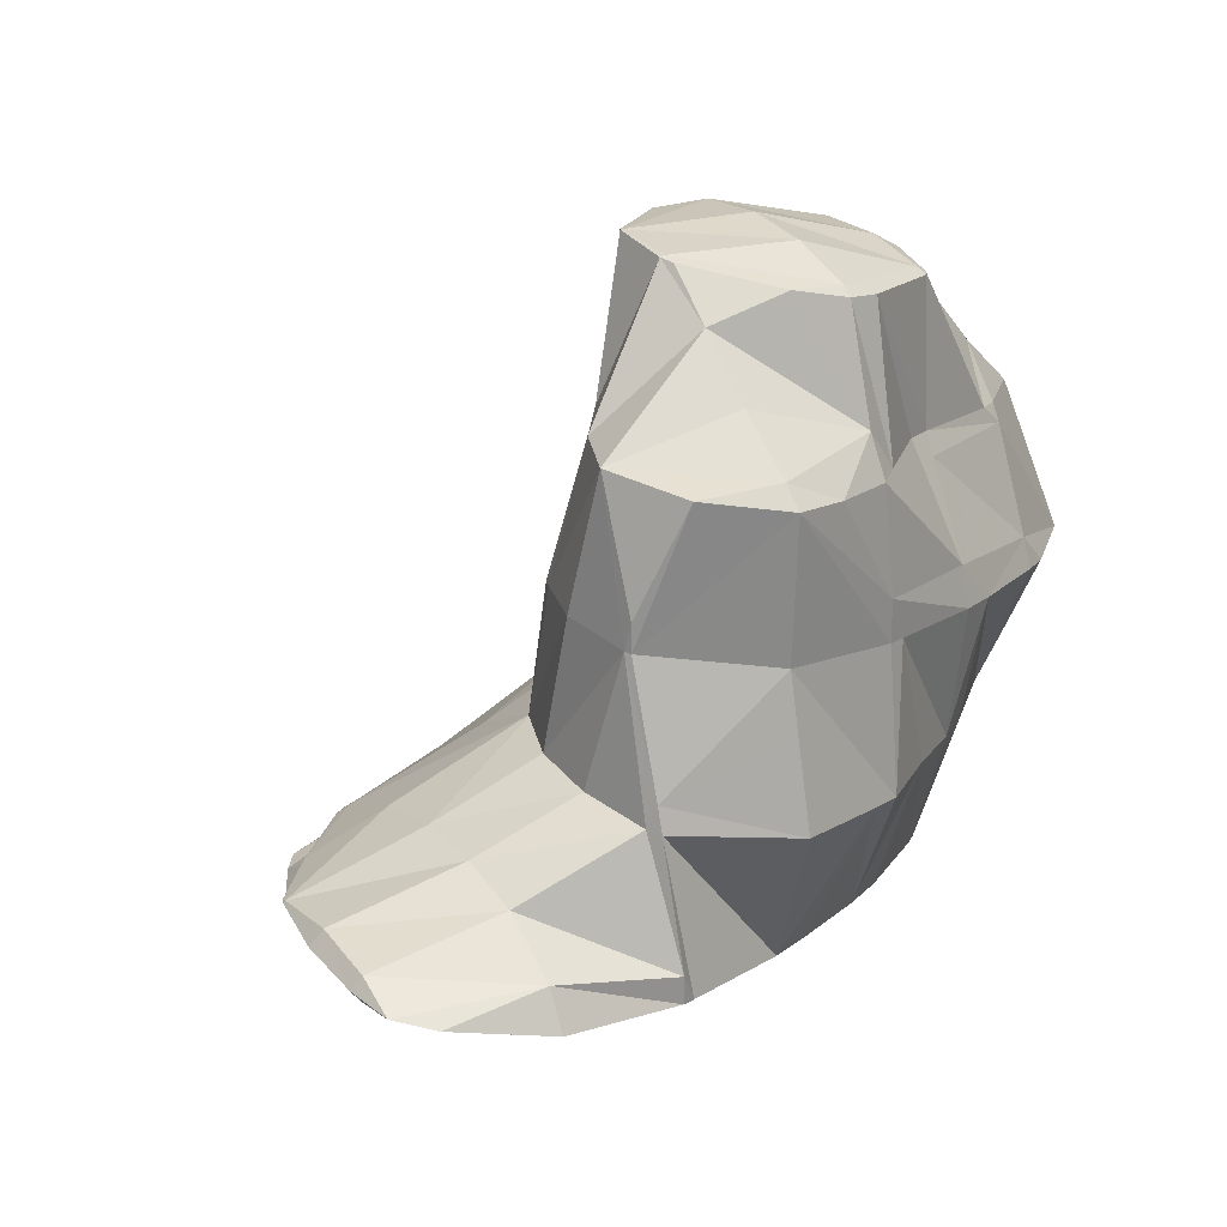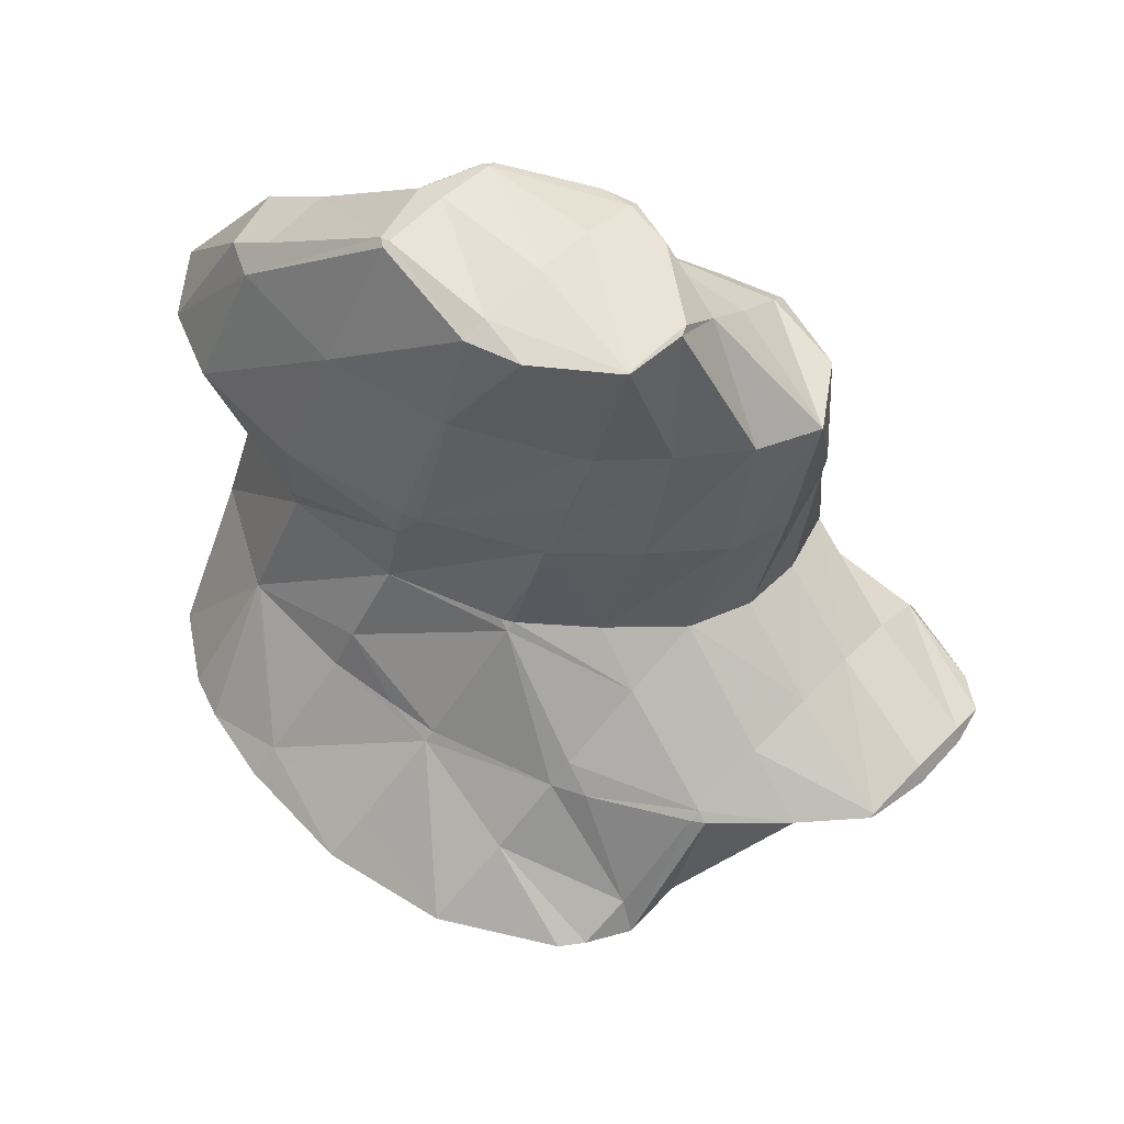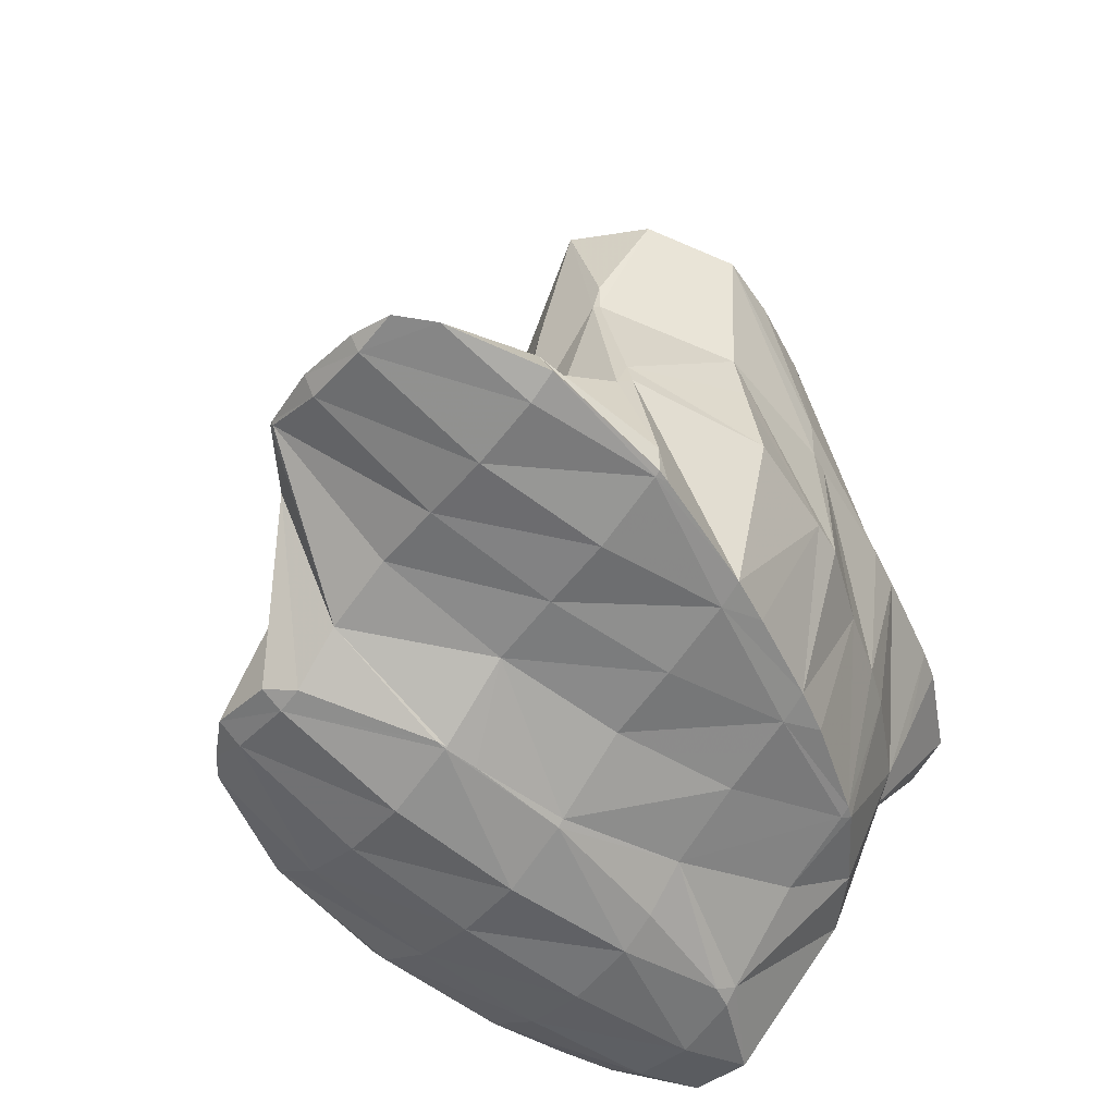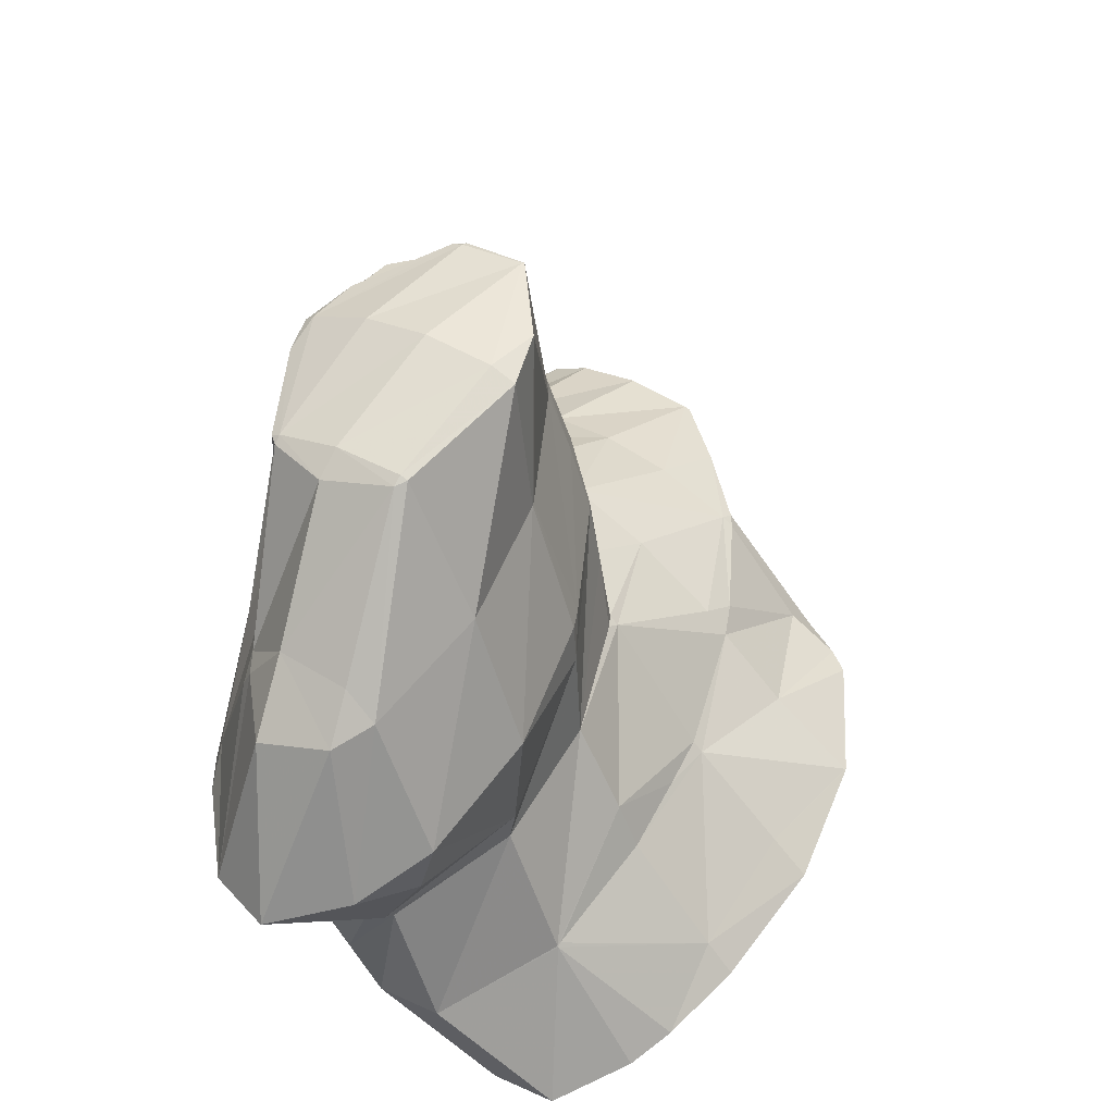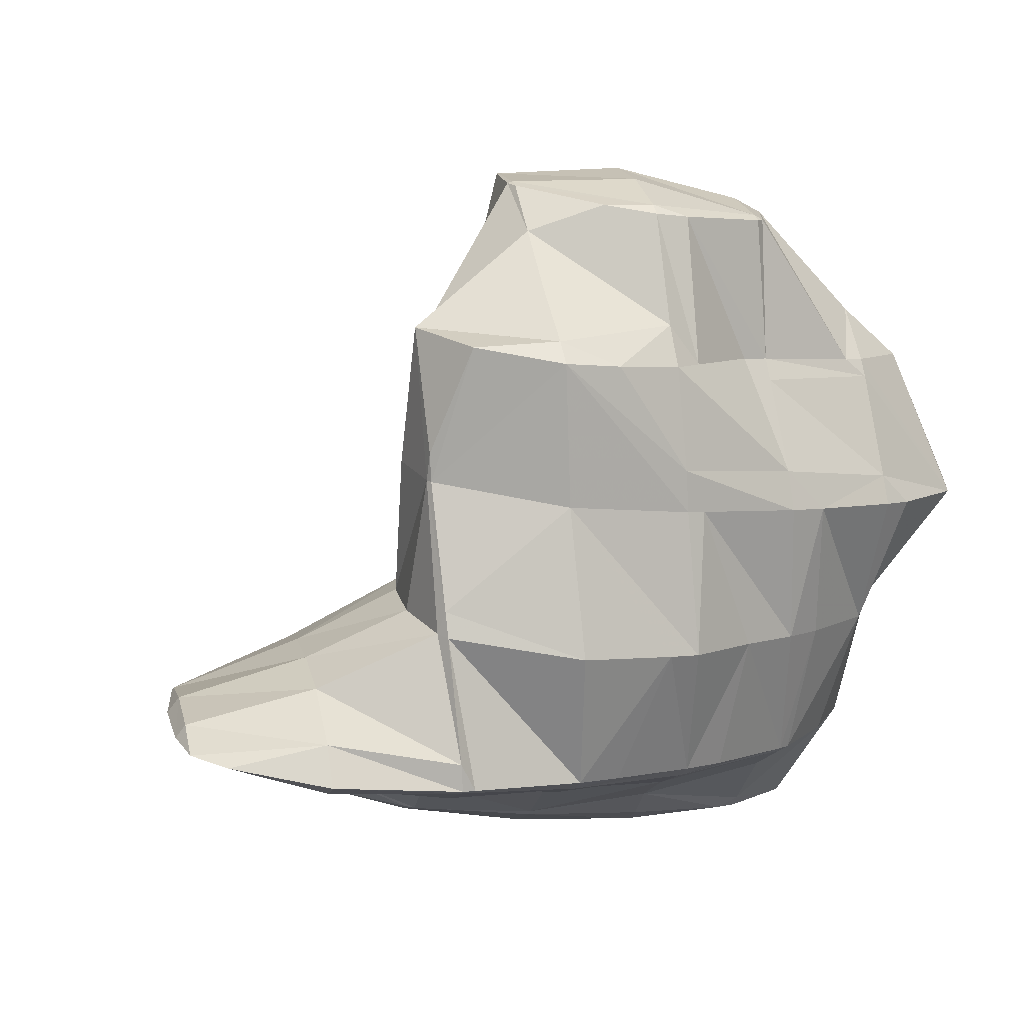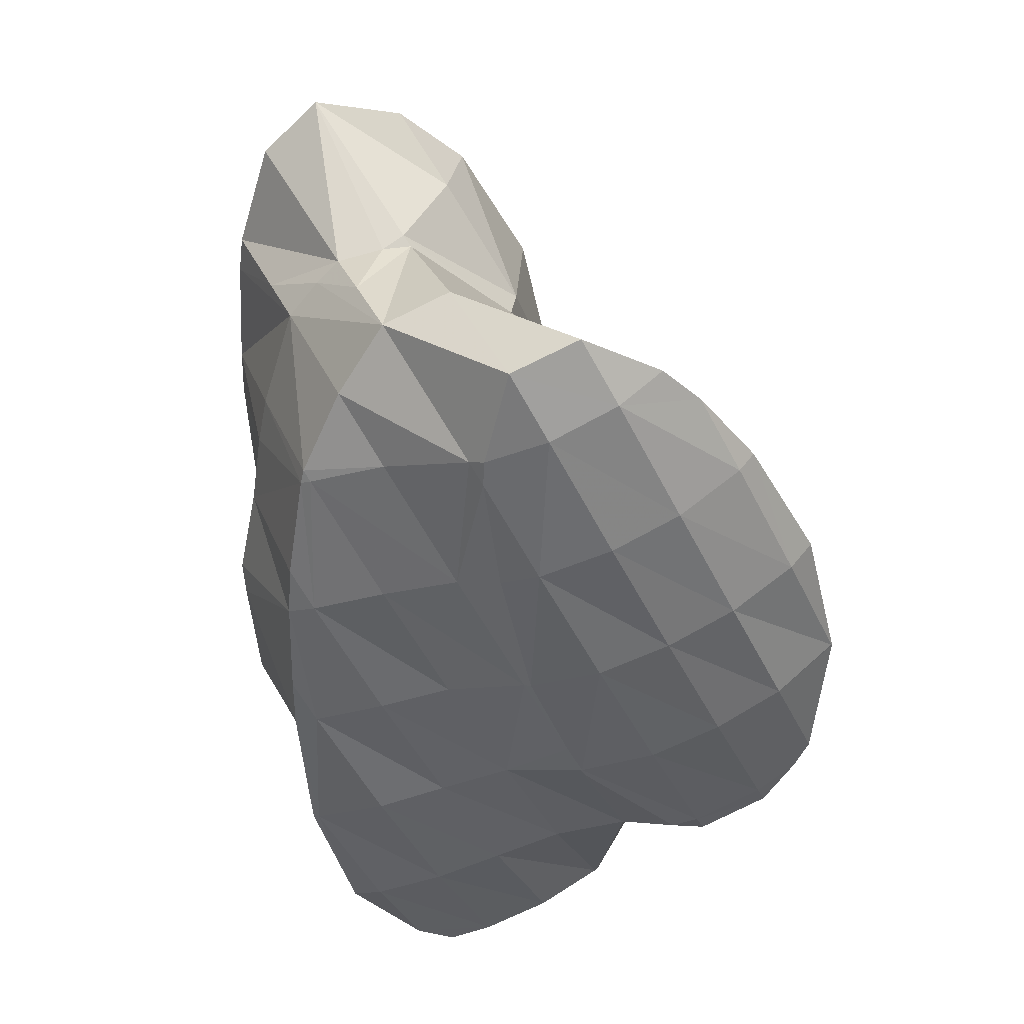
<metadata>
{"format":"obj","ext":"obj","renderer":"f3d","projection":"perspective","resolution":1024,"background":"white","views":[{"elev":17.7,"azim":-64.8,"up":"+Z"},{"elev":66.5,"azim":-168.3,"up":"+Z"},{"elev":-51.8,"azim":-70.3,"up":"+Z"},{"elev":51.9,"azim":91.4,"up":"+Z"},{"elev":4.7,"azim":-44.5,"up":"+Z"},{"elev":-54.7,"azim":82.7,"up":"+Z"}]}
</metadata>
<code>
v 217 184.5 90.23
v 216.9 184.7 90.29
v 216.8 184.6 90.34
v 216 183.3 90.2
v 216.5 183.1 89.88
v 215.3 182.2 89.74
v 215.5 182.1 89.65
v 215.2 182 89.62
v 214.8 186.7 90.73
v 214.5 186.2 90.9
v 213.7 184.9 90.86
v 213 183.7 90.53
v 213 182.2 89.64
v 212.4 182.6 89.89
v 212.3 182.4 89.69
v 213.6 187 90.8
v 211.6 186.7 90.72
v 211.6 186.7 90.72
v 210.9 185.5 90.46
v 211.5 183.3 89.89
v 210.7 185.3 90.35
v 211.6 186.7 90.71
v 210.8 185.6 90.42
v 220.6 183.4 86.92
v 220.1 184.2 87.1
v 219.7 183.6 87.65
v 218.9 182.3 87.65
v 220.2 181.9 86.57
v 218.6 181.6 86.47
v 217.9 186 87.49
v 218 181.6 86.46
v 215.5 182 86.51
v 215.3 187 87.7
v 214.8 182.1 86.51
v 212.2 181.9 87.27
v 212.9 181.7 86.41
v 212 181.6 86.36
v 215.2 187 87.7
v 211.7 186.8 90.15
v 212.4 187.2 87.72
v 212.1 187.2 87.71
v 210.3 184.4 89.32
v 209.8 183.4 88.05
v 210.4 181.8 86.4
v 209.3 182.4 86.93
v 209.1 182.1 86.47
v 210.6 186.8 87.59
v 209 186.2 87.43
v 207.8 185.3 87.22
v 207.8 185.3 87.22
v 207.9 183.6 86.81
v 207.8 185.3 87.22
v 207.8 185.3 87.22
v 222.2 183.8 83.93
v 221.1 185.2 84.25
v 222.4 181.9 83.5
v 218.5 181.5 86.07
v 221.2 181 83.25
v 218.4 180.8 83.77
v 219.1 180.6 83.12
v 218.3 180.6 83.11
v 218.8 186.9 84.61
v 215.5 181.8 86.03
v 216.1 180.8 83.12
v 215.2 181 84
v 215.2 180.9 83.13
v 216.1 187.8 84.8
v 212.1 181.4 84.12
v 212.7 181.3 83.21
v 212.2 181.4 83.22
v 215.7 187.9 84.81
v 213 188.1 84.83
v 212.6 187.7 86.25
v 209.5 182.4 83.42
v 212.8 188.1 84.82
v 210.9 187.7 84.69
v 209.2 187.1 84.55
v 209 187 84.51
v 207.6 184.6 84.55
v 207.6 184.6 83.94
v 208.1 186.2 84.31
v 207.6 184.8 83.98
v 221.1 184.9 82.89
v 220.8 184.1 81.05
v 220.6 183.7 80.76
v 220.3 182.8 80.54
v 219.8 182.4 80.44
v 219 181.4 81.38
v 219 186.7 82.16
v 220.6 184.3 80.9
v 219 186.6 81.43
v 219 181.9 80.31
v 216.8 181.5 80.19
v 215.9 181.5 80.16
v 216.2 187.9 83.9
v 216.5 188 81.73
v 214.3 181.4 80.14
v 212.5 181.3 80.08
v 213.3 188.3 83.46
v 213.9 188.6 81.84
v 213.6 188.6 81.84
v 209.5 182.2 82.18
v 211.7 181.4 80.11
v 209.5 181.9 80.2
v 211.7 188.3 81.75
v 209.8 187.8 81.61
v 209.8 187.8 81.61
v 207.5 184.1 81.22
v 207.5 183.9 80.67
v 208.6 186.9 81.38
v 207.8 185.7 81.09
v 207.4 184.3 80.74
v 220.4 183.2 79.28
v 221.3 185.1 77.98
v 219.9 187.6 78.57
v 220.6 183.8 77.67
v 219 183.1 77.47
v 217.1 182.5 77.32
v 216.8 182.5 77.31
v 219.9 187.7 78.59
v 217.6 189.3 78.95
v 217.3 188.9 79.93
v 214.5 182.4 77.27
v 213.5 182.5 77.27
v 216.1 190 79.12
v 213.7 188.8 81.68
v 215.1 190.5 79.22
v 211.4 182.7 77.3
v 210.4 182.9 77.33
v 212.2 191.3 79.38
v 211.9 190.8 79.84
v 210.8 189.3 80.92
v 209.8 187.8 81.6
v 207.4 183.5 78.04
v 207.8 183.4 77.44
v 207.5 183.5 77.45
v 211.4 191.4 79.4
v 209 191.5 79.4
v 208.9 191.2 79.55
v 207.9 189.8 80.11
v 207.1 188.5 80.26
v 206.3 187.2 80.05
v 205.6 186.1 79.57
v 205 185 78.57
v 204.9 184.7 77.72
v 208.7 191.4 79.39
v 206.8 191 79.27
v 205.1 190.5 79.13
v 205.1 190.4 79.17
v 204.2 189.1 79.19
v 203.5 187.9 78.82
v 203.4 186.3 78.11
v 203.1 187.2 78.31
v 205 190.4 79.11
v 204.1 189.3 78.84
v 203.4 188.1 78.53
v 222 187.5 75.47
v 221.3 189.2 75.88
v 220 187.6 78.54
v 221.3 186.3 75.15
v 219.3 186 75.07
v 219.1 185.7 75.32
v 217.9 184.1 76.58
v 216.9 182.7 77.2
v 220.6 190.1 76.08
v 219.3 191.4 76.4
v 218.9 190.9 76.98
v 218.8 186.1 75.08
v 216.4 186.7 75.2
v 215.8 185.9 75.87
v 214.8 184.4 76.51
v 213.8 183 76.99
v 217 193.1 76.78
v 216.5 192.4 77.43
v 215.2 190.7 79.02
v 213.6 187.7 75.41
v 213.5 187.6 75.52
v 212.5 186.1 76.4
v 211.6 184.7 76.69
v 210.7 183.3 77.09
v 214.3 194.1 77.01
v 214.3 194.1 77.03
v 213.1 192.5 78.18
v 211.8 188.7 75.65
v 211.1 189.1 75.73
v 210.1 187.6 76.67
v 209.3 186.3 76.84
v 208.4 185 76.96
v 207.5 183.6 77.39
v 214.2 194.1 77.02
v 211.4 194.2 77
v 210.2 193 77.46
v 210.8 194 76.94
v 211 189.3 75.77
v 208.6 190.5 77.03
v 209.3 191.5 76.3
v 207.7 189.1 77.4
v 206.9 187.8 77.35
v 206.1 186.5 77.3
v 205.2 185.2 77.47
v 209.9 193.5 76.8
v 209.2 192.2 76.48
v 205.1 190.4 79.04
v 204.4 189.2 78.47
v 203.6 188 78.25
v 220.8 188.4 75.17
v 220.1 187.2 74.84
v 219.2 191.1 75.97
v 218.5 190 75.15
v 217.7 188.8 74.79
v 216.8 187.4 74.87
v 216.8 192.7 76.21
v 216.1 191.5 75.42
v 215.3 190.3 75.03
v 214.5 189 74.95
v 214.3 194.1 77
v 213.6 193 76.02
v 212.9 191.8 75.53
v 212.1 190.5 75.36
v 211.2 189.1 75.71
v 210.4 193.2 76.5
v 209.6 192 76.23
g foo
f 1 2 3
f 1 3 4
f 1 4 5
f 5 4 6
f 5 6 7
f 8 7 6
f 9 10 3
f 9 3 2
f 11 4 10
f 4 3 10
f 12 6 11
f 6 4 11
f 8 6 13
f 13 6 14
f 14 6 12
f 15 13 14
f 9 16 10
f 17 18 16
f 16 18 10
f 10 18 11
f 19 12 18
f 12 11 18
f 20 14 21
f 21 14 19
f 19 14 12
f 20 15 14
f 17 22 18
f 23 19 18
f 23 18 22
f 23 21 19
f 24 25 26
f 24 26 27
f 24 27 28
f 29 28 27
f 26 25 1
f 1 25 2
f 2 25 30
f 27 1 5
f 27 26 1
f 29 27 31
f 27 5 31
f 5 7 31
f 32 31 7
f 32 7 8
f 2 30 9
f 30 33 9
f 13 32 8
f 13 34 32
f 35 36 15
f 15 36 13
f 13 36 34
f 37 36 35
f 33 38 16
f 33 16 9
f 39 17 40
f 17 16 40
f 16 38 40
f 41 39 40
f 42 20 21
f 15 20 35
f 20 42 35
f 42 43 35
f 37 35 44
f 44 35 45
f 45 35 43
f 46 44 45
f 39 22 17
f 41 47 39
f 39 47 22
f 22 47 23
f 21 23 42
f 42 23 48
f 48 23 47
f 49 50 48
f 48 50 42
f 42 50 43
f 51 45 52
f 52 45 50
f 50 45 43
f 51 46 45
f 49 53 50
f 53 52 50
f 54 55 25
f 54 25 24
f 28 56 24
f 56 54 24
f 57 58 29
f 29 58 28
f 28 58 56
f 58 57 59
f 58 59 60
f 61 60 59
f 25 55 30
f 55 62 30
f 57 29 31
f 31 32 57
f 32 63 57
f 63 59 57
f 61 59 64
f 64 59 65
f 65 59 63
f 66 64 65
f 30 62 33
f 62 67 33
f 63 32 34
f 65 34 36
f 65 63 34
f 65 36 37
f 65 37 68
f 65 68 66
f 66 68 69
f 70 69 68
f 67 71 38
f 67 38 33
f 72 73 71
f 73 40 71
f 40 38 71
f 73 41 40
f 68 37 44
f 44 46 68
f 68 46 70
f 70 46 74
f 72 75 73
f 73 75 41
f 41 75 47
f 47 75 76
f 47 76 48
f 76 77 48
f 48 78 49
f 48 77 78
f 79 51 52
f 79 80 51
f 51 80 46
f 46 80 74
f 78 81 53
f 78 53 49
f 52 53 79
f 79 53 82
f 82 53 81
f 82 80 79
f 83 55 54
f 83 54 56
f 83 56 84
f 84 56 85
f 85 56 86
f 86 56 58
f 87 86 88
f 88 86 60
f 60 86 58
f 88 60 61
f 89 62 55
f 89 55 83
f 90 91 84
f 91 89 84
f 89 83 84
f 90 84 85
f 87 88 92
f 88 61 92
f 61 64 92
f 64 93 92
f 94 93 64
f 94 64 66
f 95 67 62
f 95 62 89
f 91 95 89
f 91 96 95
f 69 94 66
f 69 97 94
f 98 97 69
f 98 69 70
f 95 71 67
f 72 71 95
f 72 95 96
f 72 96 99
f 99 96 100
f 101 99 100
f 102 103 74
f 103 98 74
f 98 70 74
f 104 103 102
f 99 75 72
f 101 105 99
f 99 105 75
f 75 105 76
f 76 105 77
f 105 106 77
f 77 107 78
f 77 106 107
f 108 74 80
f 108 102 74
f 104 102 108
f 104 108 109
f 107 110 81
f 107 81 78
f 81 110 82
f 110 111 82
f 80 82 108
f 108 82 112
f 112 82 111
f 112 109 108
f 113 85 86
f 113 86 87
f 114 115 91
f 114 91 90
f 85 113 90
f 113 116 90
f 116 114 90
f 113 87 116
f 87 92 116
f 92 117 116
f 93 118 92
f 118 117 92
f 119 118 93
f 119 93 94
f 120 121 122
f 120 122 115
f 122 96 115
f 96 91 115
f 97 119 94
f 97 123 119
f 124 123 97
f 124 97 98
f 121 125 122
f 126 100 96
f 126 96 122
f 126 122 127
f 127 122 125
f 126 101 100
f 103 124 98
f 103 128 124
f 129 128 103
f 129 103 104
f 130 131 126
f 130 126 127
f 105 101 132
f 101 126 132
f 126 131 132
f 132 106 105
f 132 133 106
f 133 107 106
f 134 135 109
f 135 129 109
f 129 104 109
f 136 135 134
f 130 137 131
f 138 139 137
f 137 139 131
f 131 139 132
f 140 133 139
f 133 132 139
f 110 107 141
f 107 133 141
f 133 140 141
f 141 111 110
f 141 142 111
f 142 112 111
f 142 143 112
f 109 112 134
f 112 143 134
f 143 144 134
f 136 134 144
f 136 144 145
f 138 146 139
f 147 140 139
f 147 139 146
f 148 149 147
f 147 149 140
f 140 149 141
f 150 142 149
f 142 141 149
f 151 143 150
f 143 142 150
f 152 144 153
f 153 144 151
f 151 144 143
f 152 145 144
f 148 154 149
f 155 150 149
f 155 149 154
f 156 151 150
f 156 150 155
f 156 153 151
f 157 158 159
f 115 114 159
f 159 114 157
f 157 114 160
f 161 160 162
f 162 160 116
f 116 160 114
f 162 116 117
f 162 117 163
f 163 117 118
f 163 118 164
f 164 118 119
f 165 166 167
f 167 121 120
f 167 120 159
f 167 159 165
f 165 159 158
f 159 120 115
f 161 162 168
f 169 168 170
f 168 162 170
f 162 163 170
f 171 170 164
f 170 163 164
f 123 172 119
f 119 172 164
f 164 172 171
f 172 123 124
f 173 174 167
f 173 167 166
f 125 121 175
f 121 167 175
f 167 174 175
f 175 127 125
f 176 170 177
f 176 169 170
f 178 177 171
f 177 170 171
f 179 178 172
f 178 171 172
f 128 180 124
f 124 180 172
f 172 180 179
f 180 128 129
f 181 182 174
f 181 174 173
f 183 175 182
f 175 174 182
f 175 130 127
f 175 183 130
f 176 177 184
f 185 184 186
f 184 177 186
f 177 178 186
f 187 186 179
f 186 178 179
f 188 187 180
f 187 179 180
f 135 189 129
f 129 189 180
f 180 189 188
f 189 135 136
f 181 190 182
f 191 183 182
f 191 182 190
f 192 137 130
f 192 130 183
f 192 183 193
f 193 183 191
f 192 138 137
f 194 195 196
f 194 185 195
f 185 186 195
f 186 197 195
f 198 197 187
f 197 186 187
f 199 198 188
f 198 187 188
f 200 199 189
f 199 188 189
f 189 136 145
f 189 145 200
f 193 201 192
f 192 201 138
f 138 201 146
f 146 201 202
f 195 147 196
f 196 147 202
f 202 147 146
f 147 195 148
f 148 195 203
f 203 195 197
f 204 203 198
f 203 197 198
f 205 204 199
f 204 198 199
f 153 205 152
f 152 205 200
f 200 205 199
f 200 145 152
f 203 154 148
f 204 155 154
f 204 154 203
f 205 156 155
f 205 155 204
f 205 153 156
f 206 158 157
f 206 157 160
f 206 160 207
f 207 160 161
f 208 166 165
f 158 206 165
f 165 206 208
f 208 206 209
f 210 209 207
f 209 206 207
f 168 211 161
f 161 211 207
f 207 211 210
f 211 168 169
f 212 173 166
f 212 166 208
f 213 212 209
f 212 208 209
f 214 213 210
f 213 209 210
f 215 214 211
f 214 210 211
f 211 169 176
f 211 176 215
f 216 181 173
f 216 173 212
f 217 216 213
f 216 212 213
f 218 217 214
f 217 213 214
f 219 218 215
f 218 214 215
f 184 220 176
f 176 220 215
f 215 220 219
f 220 184 185
f 216 190 181
f 217 191 190
f 217 190 216
f 191 217 193
f 193 217 221
f 221 217 218
f 222 221 219
f 221 218 219
f 196 222 194
f 194 222 220
f 220 222 219
f 220 185 194
f 221 201 193
f 222 202 201
f 222 201 221
f 222 196 202
g

</code>
